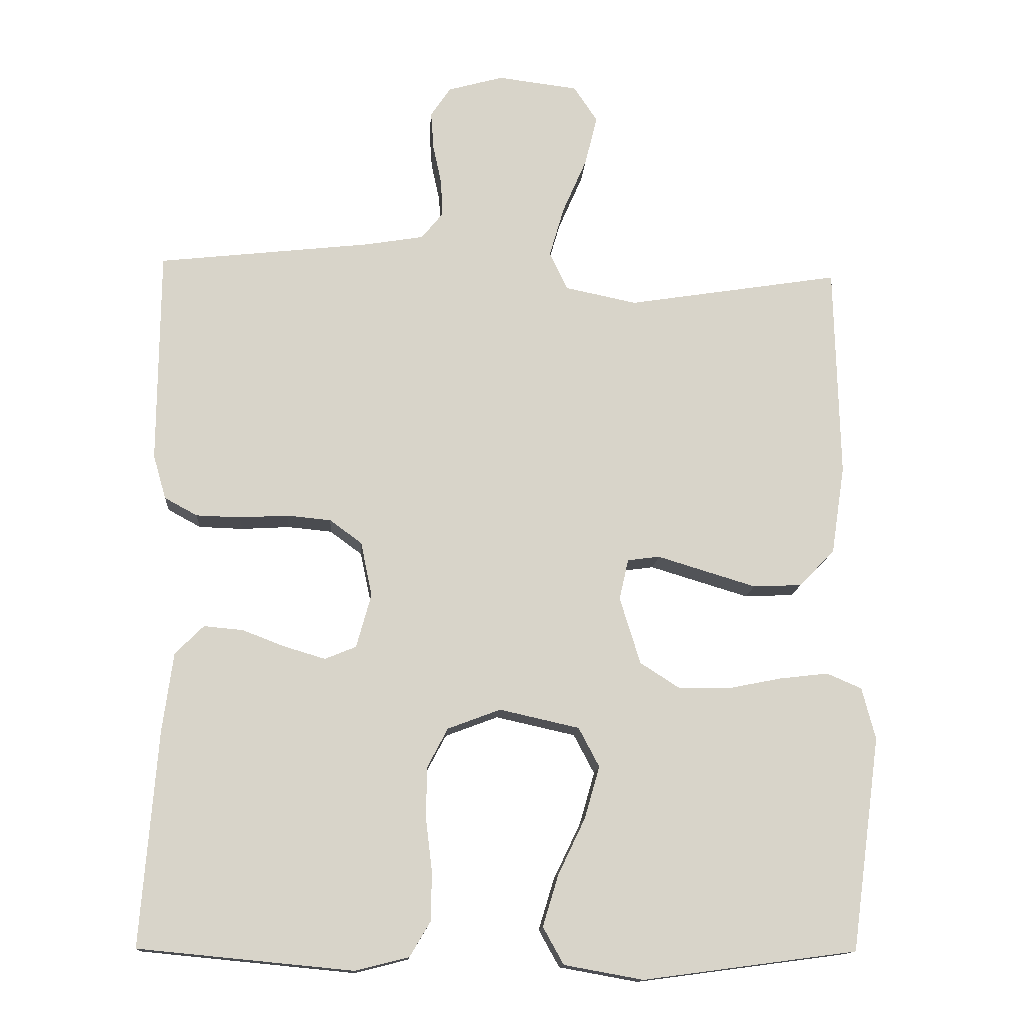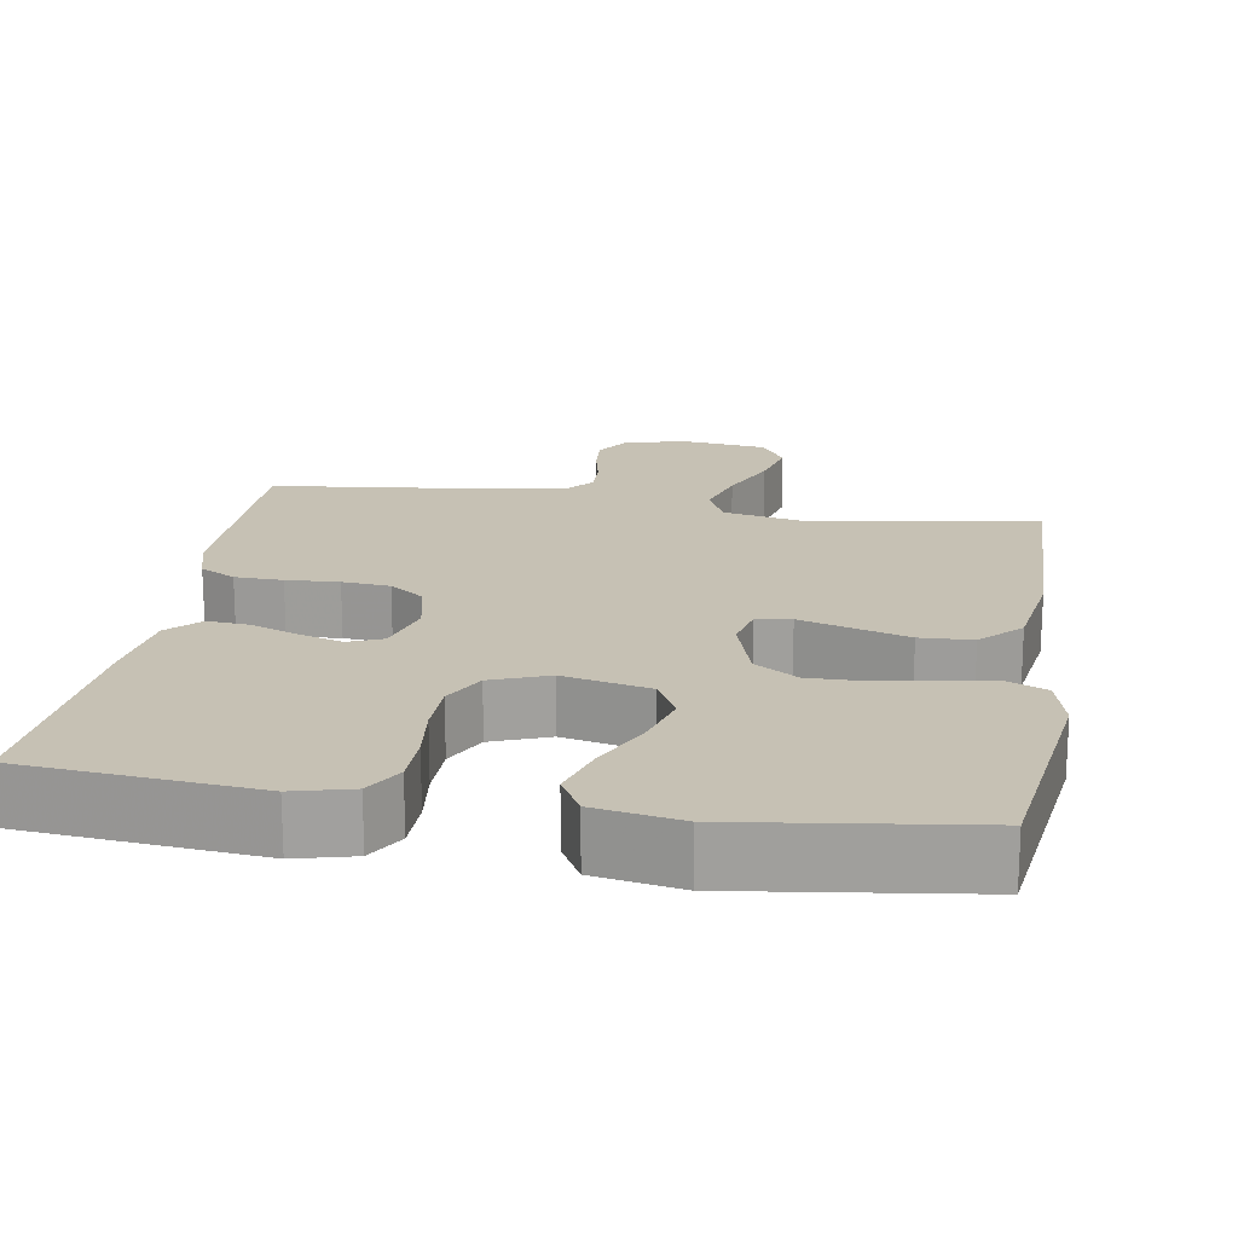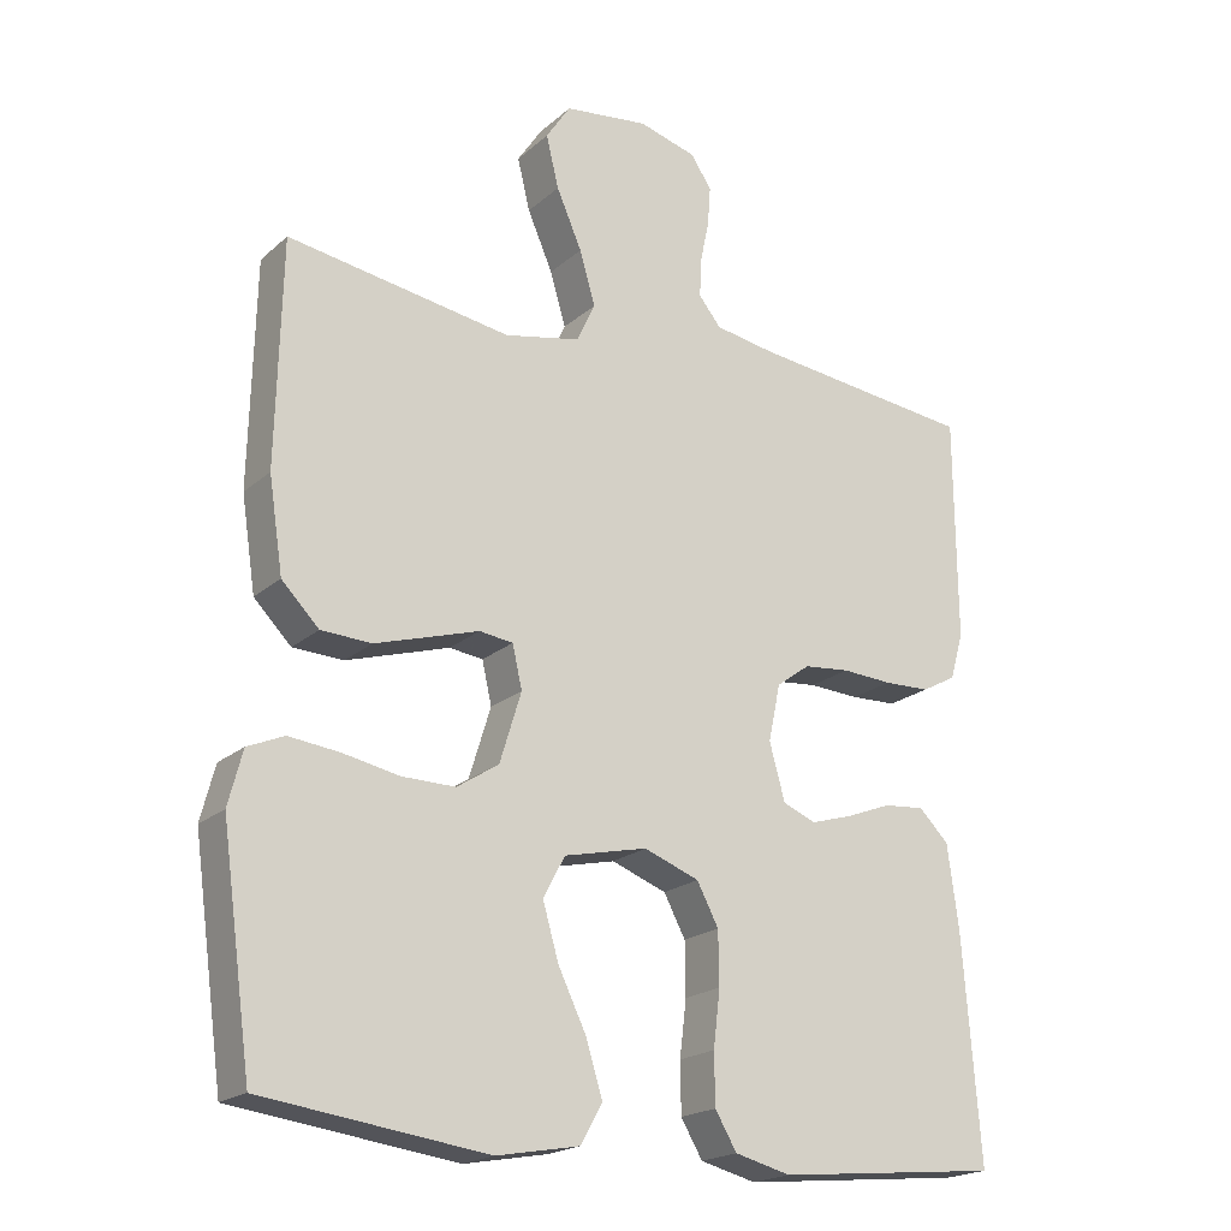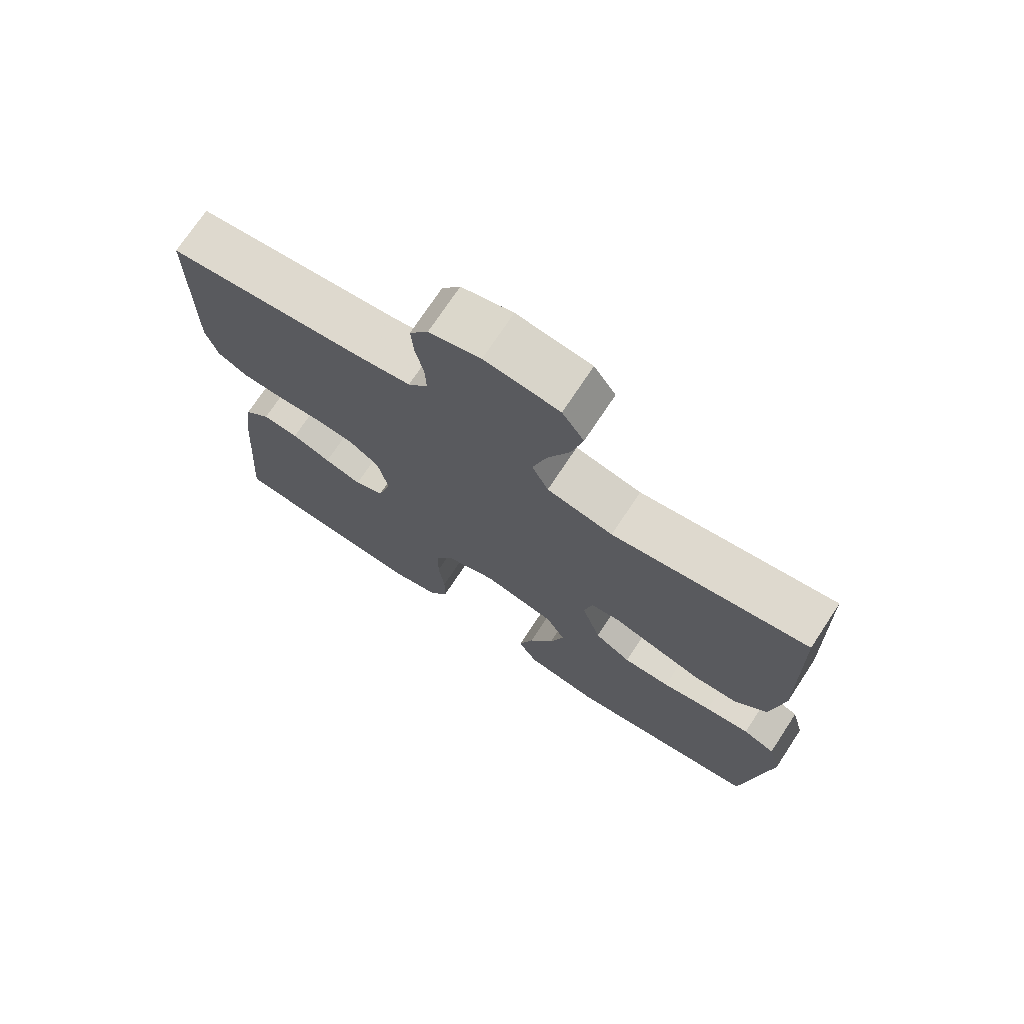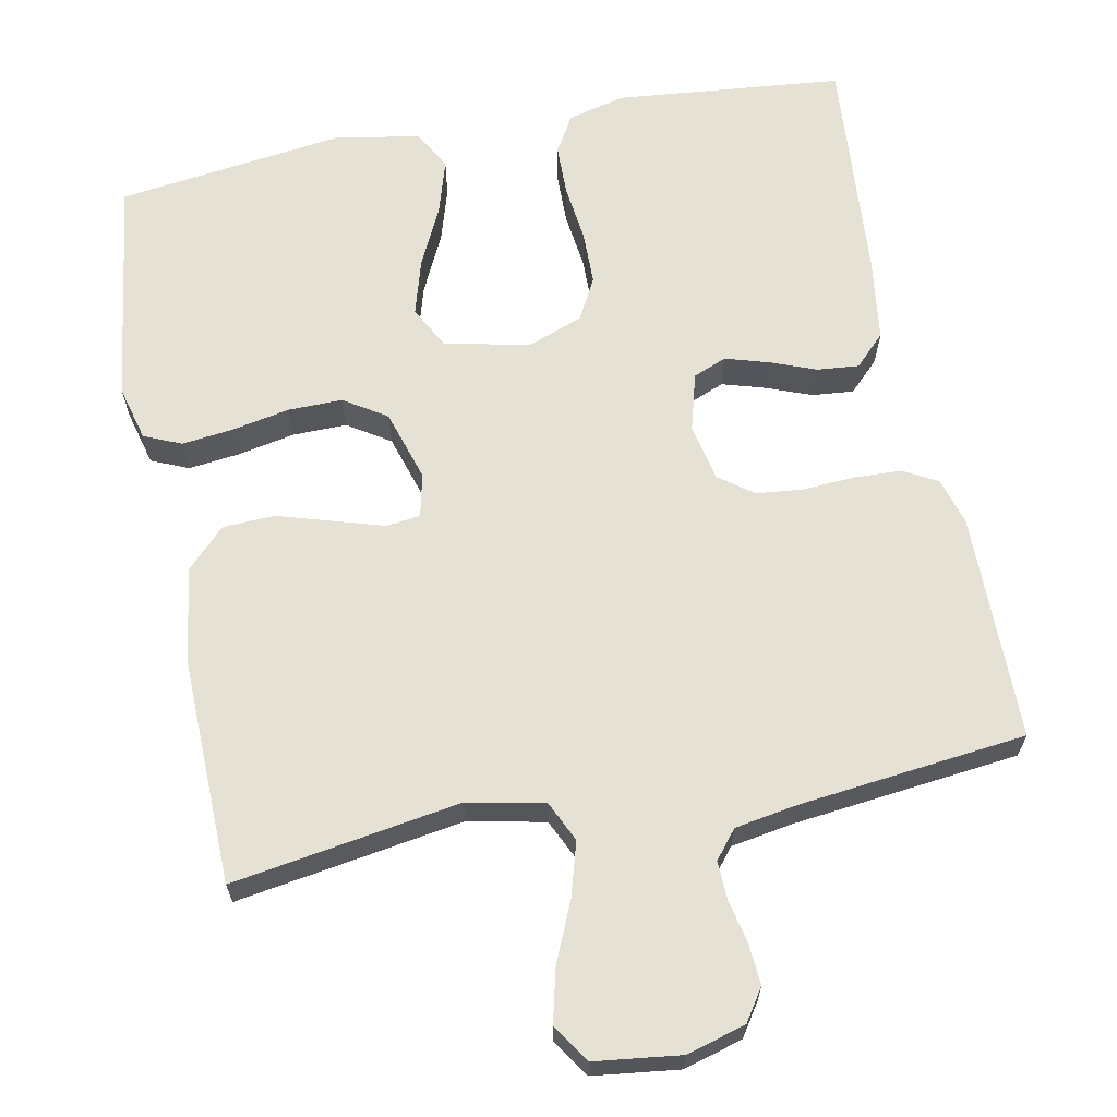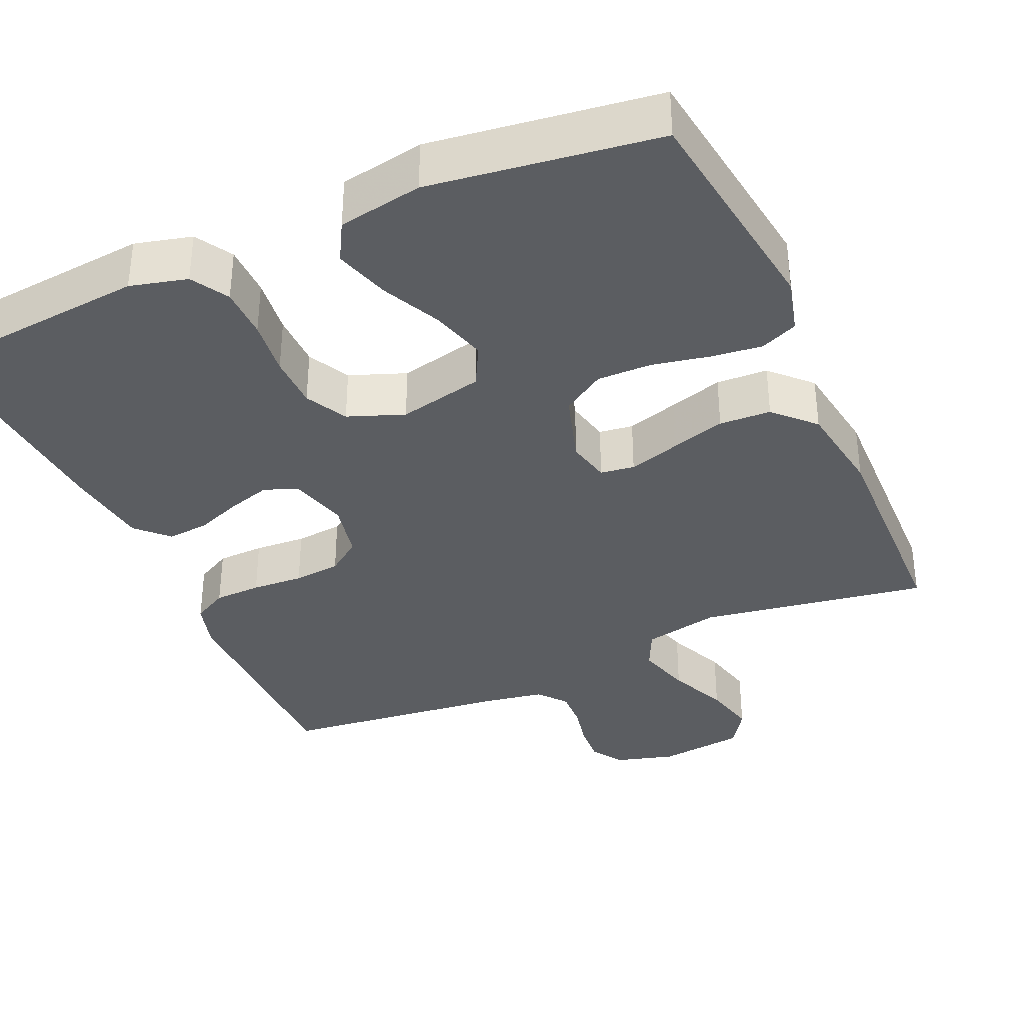
<metadata>
{"format":"obj","ext":"obj","renderer":"f3d","projection":"perspective","resolution":1024,"background":"white","views":[{"elev":-14.1,"azim":175.9,"up":"+Z"},{"elev":18.6,"azim":-170.8,"up":"+Y"},{"elev":-20.0,"azim":-33.1,"up":"+Z"},{"elev":72.9,"azim":-146.6,"up":"+Z"},{"elev":64.9,"azim":-11.1,"up":"+Y"},{"elev":-36.0,"azim":-156.1,"up":"+Y"}]}
</metadata>
<code>
v 0.5 0.07 -0.5
v 0.2 0.07 -0.529
v 0.125 0.07 -0.51
v 0.096 0.07 -0.461
v 0.095 0.07 -0.393
v 0.104 0.07 -0.318
v 0.103 0.07 -0.247
v 0.074 0.07 -0.192
v 0 0.07 -0.164
v -0.112 0.07 -0.189
v -0.141 0.07 -0.244
v -0.12 0.07 -0.317
v -0.082 0.07 -0.396
v -0.06 0.07 -0.468
v -0.089 0.07 -0.52
v -0.2 0.07 -0.54
v -0.5 0.07 -0.5
v -0.541 0.07 -0.2
v -0.522 0.07 -0.127
v -0.473 0.07 -0.106
v -0.405 0.07 -0.114
v -0.33 0.07 -0.129
v -0.258 0.07 -0.13
v -0.202 0.07 -0.094
v -0.173 0.07 0
v -0.186 0.07 0.057
v -0.231 0.07 0.063
v -0.297 0.07 0.043
v -0.37 0.07 0.021
v -0.438 0.07 0.024
v -0.488 0.07 0.075
v -0.507 0.07 0.2
v -0.5 0.07 0.5
v -0.2 0.07 0.452
v -0.099 0.07 0.473
v -0.074 0.07 0.526
v -0.095 0.07 0.598
v -0.129 0.07 0.676
v -0.146 0.07 0.746
v -0.113 0.07 0.796
v 0 0.07 0.81
v 0.078 0.07 0.788
v 0.106 0.07 0.746
v 0.102 0.07 0.692
v 0.09 0.07 0.636
v 0.088 0.07 0.585
v 0.118 0.07 0.548
v 0.2 0.07 0.534
v 0.5 0.07 0.5
v 0.502 0.07 0.2
v 0.484 0.07 0.138
v 0.438 0.07 0.113
v 0.376 0.07 0.111
v 0.308 0.07 0.115
v 0.246 0.07 0.109
v 0.201 0.07 0.076
v 0.185 0.07 0
v 0.206 0.07 -0.076
v 0.25 0.07 -0.094
v 0.307 0.07 -0.077
v 0.367 0.07 -0.054
v 0.422 0.07 -0.049
v 0.462 0.07 -0.089
v 0.477 0.07 -0.2
v 0.5 0 -0.5
v 0.2 0 -0.529
v 0.125 0 -0.51
v 0.096 0 -0.461
v 0.095 0 -0.393
v 0.104 0 -0.318
v 0.103 0 -0.247
v 0.074 0 -0.192
v 0 0 -0.164
v -0.112 0 -0.189
v -0.141 0 -0.244
v -0.12 0 -0.317
v -0.082 0 -0.396
v -0.06 0 -0.468
v -0.089 0 -0.52
v -0.2 0 -0.54
v -0.5 0 -0.5
v -0.541 0 -0.2
v -0.522 0 -0.127
v -0.473 0 -0.106
v -0.405 0 -0.114
v -0.33 0 -0.129
v -0.258 0 -0.13
v -0.202 0 -0.094
v -0.173 0 0
v -0.186 0 0.057
v -0.231 0 0.063
v -0.297 0 0.043
v -0.37 0 0.021
v -0.438 0 0.024
v -0.488 0 0.075
v -0.507 0 0.2
v -0.5 0 0.5
v -0.2 0 0.452
v -0.099 0 0.473
v -0.074 0 0.526
v -0.095 0 0.598
v -0.129 0 0.676
v -0.146 0 0.746
v -0.113 0 0.796
v 0 0 0.81
v 0.078 0 0.788
v 0.106 0 0.746
v 0.102 0 0.692
v 0.09 0 0.636
v 0.088 0 0.585
v 0.118 0 0.548
v 0.2 0 0.534
v 0.5 0 0.5
v 0.502 0 0.2
v 0.484 0 0.138
v 0.438 0 0.113
v 0.376 0 0.111
v 0.308 0 0.115
v 0.246 0 0.109
v 0.201 0 0.076
v 0.185 0 0
v 0.206 0 -0.076
v 0.25 0 -0.094
v 0.307 0 -0.077
v 0.367 0 -0.054
v 0.422 0 -0.049
v 0.462 0 -0.089
v 0.477 0 -0.2
f 60 61 62 63
f 59 60 63 64
f 58 59 64 1
f 51 52 53 54
f 51 54 55
f 48 49 50 51
f 47 48 51 55
f 46 47 55 56
f 42 43 44 45
f 42 45 46
f 41 42 46
f 37 38 39 40
f 36 37 40 41
f 31 32 33 34
f 31 34 35
f 30 31 35
f 27 28 29 30
f 27 30 35
f 26 27 35 36
f 19 20 21 22
f 19 22 23
f 18 19 23
f 17 18 23
f 16 17 23 24
f 12 13 14 15
f 11 12 15 16
f 3 4 5 6
f 3 6 7
f 58 1 2 3
f 57 58 3 7
f 25 26 36 41
f 25 41 46 56
f 11 16 24 25
f 10 11 25
f 9 10 25 56
f 56 57 7 8
f 8 9 56
f 127 126 125 124
f 128 127 124 123
f 65 128 123 122
f 118 117 116 115
f 119 118 115
f 115 114 113 112
f 119 115 112 111
f 120 119 111 110
f 109 108 107 106
f 110 109 106
f 110 106 105
f 104 103 102 101
f 105 104 101 100
f 98 97 96 95
f 99 98 95
f 99 95 94
f 94 93 92 91
f 99 94 91
f 100 99 91 90
f 86 85 84 83
f 87 86 83
f 87 83 82
f 87 82 81
f 88 87 81 80
f 79 78 77 76
f 80 79 76 75
f 70 69 68 67
f 71 70 67
f 67 66 65 122
f 71 67 122 121
f 105 100 90 89
f 120 110 105 89
f 89 88 80 75
f 89 75 74
f 120 89 74 73
f 72 71 121 120
f 120 73 72
f 1 65 66 2
f 2 66 67 3
f 3 67 68 4
f 4 68 69 5
f 5 69 70 6
f 6 70 71 7
f 7 71 72 8
f 8 72 73 9
f 9 73 74 10
f 10 74 75 11
f 11 75 76 12
f 12 76 77 13
f 13 77 78 14
f 14 78 79 15
f 15 79 80 16
f 16 80 81 17
f 17 81 82 18
f 18 82 83 19
f 19 83 84 20
f 20 84 85 21
f 21 85 86 22
f 22 86 87 23
f 23 87 88 24
f 24 88 89 25
f 25 89 90 26
f 26 90 91 27
f 27 91 92 28
f 28 92 93 29
f 29 93 94 30
f 30 94 95 31
f 31 95 96 32
f 32 96 97 33
f 33 97 98 34
f 34 98 99 35
f 35 99 100 36
f 36 100 101 37
f 37 101 102 38
f 38 102 103 39
f 39 103 104 40
f 40 104 105 41
f 41 105 106 42
f 42 106 107 43
f 43 107 108 44
f 44 108 109 45
f 45 109 110 46
f 46 110 111 47
f 47 111 112 48
f 48 112 113 49
f 49 113 114 50
f 50 114 115 51
f 51 115 116 52
f 52 116 117 53
f 53 117 118 54
f 54 118 119 55
f 55 119 120 56
f 56 120 121 57
f 57 121 122 58
f 58 122 123 59
f 59 123 124 60
f 60 124 125 61
f 61 125 126 62
f 62 126 127 63
f 63 127 128 64
f 64 128 65 1

</code>
